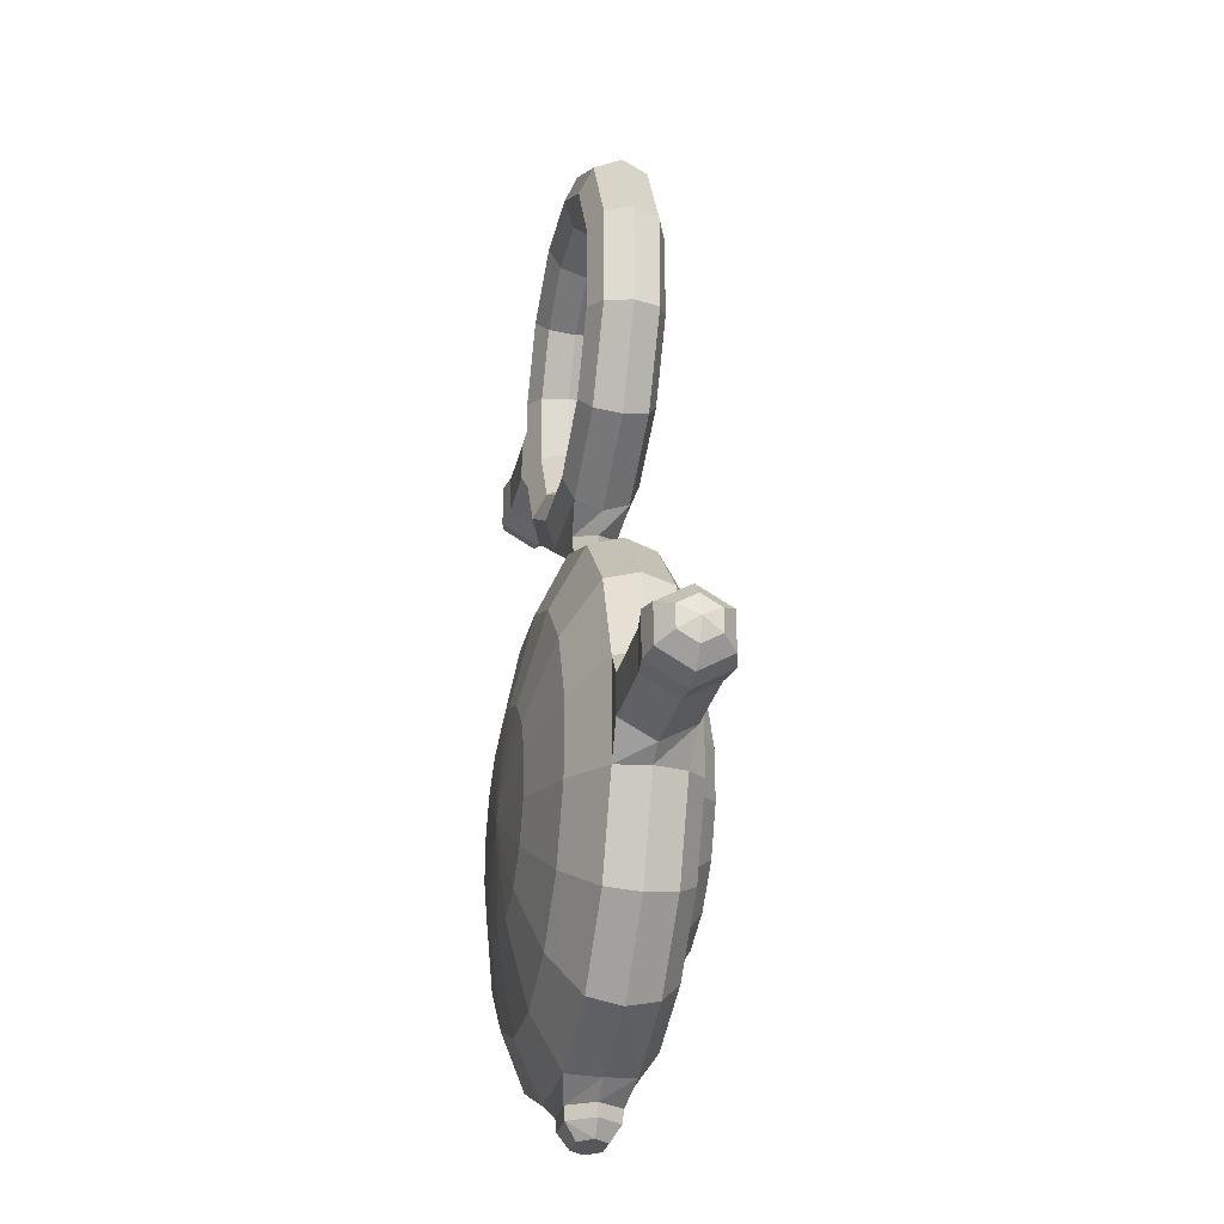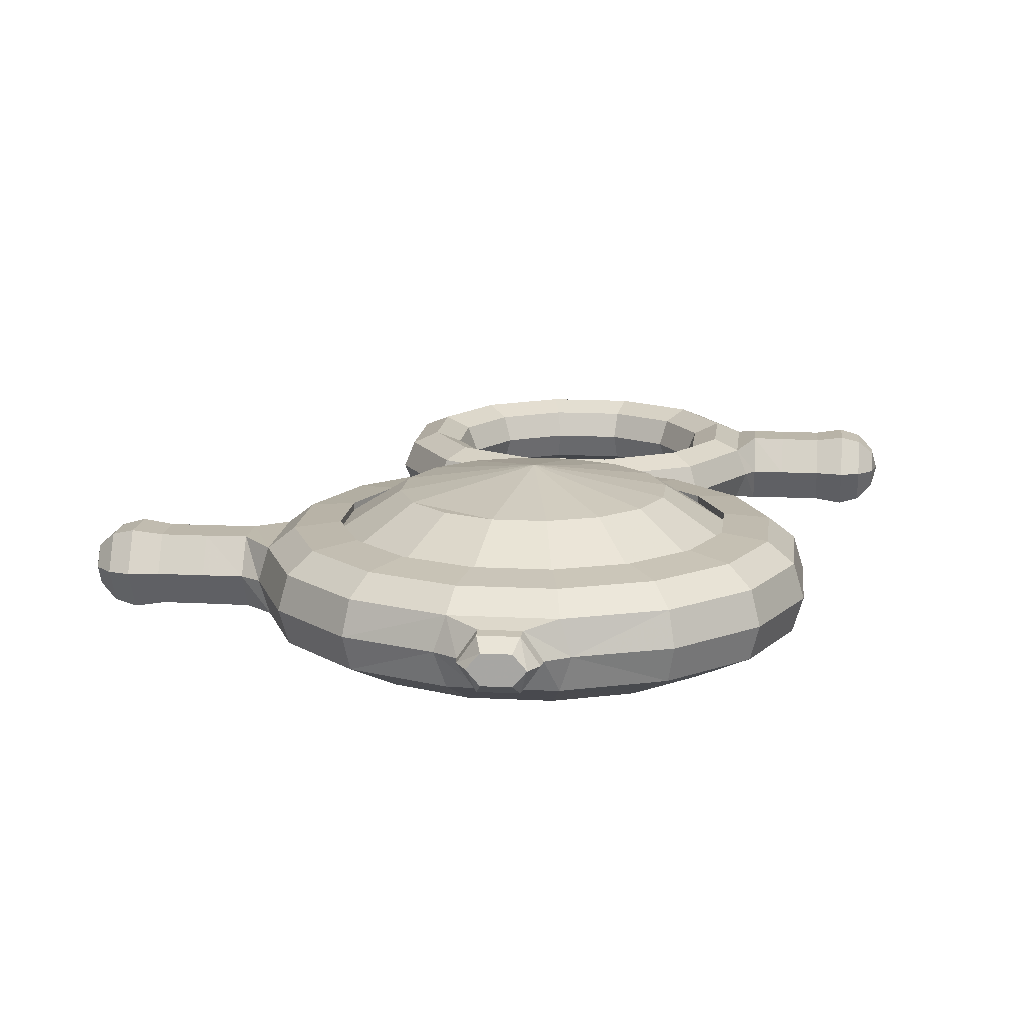
<metadata>
{"format":"obj","ext":"obj","renderer":"f3d","projection":"perspective","resolution":1024,"background":"white","views":[{"elev":-27.0,"azim":78.2,"up":"+Z"},{"elev":14.4,"azim":-173.4,"up":"+Y"}]}
</metadata>
<code>
o unknown_b
v 0.3552 -0.3533 -3.329
v 0.4246 -0.3533 -3.162
v -0.03145 -0.3824 -3.071
v 0.6829 -0.2704 -3.548
v 0.8112 -0.2704 -3.238
v 0.9019 -0.1434 -3.684
v 1.069 -0.1434 -3.28
v 0.9384 0 -3.709
v 1.113 0 -3.288
v 0.9019 0.1434 -3.684
v 1.069 0.1434 -3.28
v 0.8089 0.23 -3.622
v 0.6472 0.2518 -3.514
v 0.769 0.2518 -3.22
v 0.9598 0.23 -3.258
v -0.7458 -0.2704 -3.548
v -0.9648 -0.1434 -3.684
v -0.6551 -0.1434 -3.994
v -0.5088 -0.2704 -3.785
v -1.001 0 -3.709
v -0.6795 0 -4.03
v 0.2269 -0.3533 -3.457
v 0.4459 -0.2704 -3.785
v 0.5922 -0.1434 -3.994
v 0.6166 0 -4.03
v 0.5922 0.1434 -3.994
v 0.53 0.23 -3.901
v 0.422 0.2518 -3.739
v -0.9648 0.1434 -3.684
v -0.6551 0.1434 -3.994
v 0.769 0.2518 -2.901
v 0.769 0.2218 -3.22
v 0.769 0.2218 -3.22
v 0.769 0.2218 -2.901
v 0.769 0.2218 -2.901
v 0.05926 -0.3533 -3.527
v 0.1362 -0.2704 -3.913
v 0.1868 -0.1434 -4.161
v 0.2343 0 -4.182
v 0.1868 0.1434 -4.161
v 0.1657 0.23 -4.052
v 0.1278 0.2518 -3.861
v 0.1278 0.2518 -2.26
v 0.422 0.2518 -2.382
v 0.422 0.2218 -2.382
v 0.422 0.2218 -2.382
v 0.1278 0.2218 -2.26
v 0.1278 0.2218 -2.26
v -0.1222 -0.3533 -3.527
v -0.1991 -0.2704 -3.913
v -0.2497 -0.1434 -4.161
v 0.6472 0.2518 -2.607
v 0.6472 0.2218 -2.607
v 0.6472 0.2218 -2.607
v -0.2286 0.23 -4.052
v -0.1907 0.2518 -3.861
v 0.8089 0.23 -2.499
v 0.9019 0.1434 -2.437
v 1.069 0.1434 -2.842
v 0.9598 0.23 -2.863
v 0.53 0.23 -2.22
v 0.5922 0.1434 -2.127
v -0.2898 -0.3533 -3.457
v -0.2972 0 -4.182
v -0.2497 0.1434 -4.161
v -0.5929 0.23 -3.901
v -0.4849 0.2518 -3.739
v 0.1657 0.23 -2.069
v -0.2286 0.23 -2.069
v -0.418 -0.3533 -3.329
v -0.8718 0.23 -3.622
v -0.7101 0.2518 -3.514
v -0.5929 0.23 -2.22
v -0.6551 0.1434 -2.127
v -0.8718 0.23 -2.499
v -0.9648 0.1434 -2.437
v -0.4875 -0.3533 -3.162
v -0.8741 -0.2704 -3.238
v -1.132 -0.1434 -3.28
v -1.175 0 -3.288
v -1.132 0.1434 -3.28
v -1.023 0.23 -3.258
v -0.8319 0.2518 -3.22
v -1.023 0.23 -2.863
v -1.132 0.1434 -2.842
v -0.4875 -0.3533 -2.98
v -0.8741 -0.2704 -2.903
v -1.132 -0.1434 -2.842
v -1.175 0 -2.833
v -0.8319 0.2518 -2.901
v -0.418 -0.3533 -2.813
v -0.7458 -0.2704 -2.594
v -0.9648 -0.1434 -2.437
v -1.001 0 -2.413
v -0.7101 0.2518 -2.607
v -0.2898 -0.3533 -2.684
v -0.5088 -0.2704 -2.357
v -0.6551 -0.1434 -2.127
v -0.6795 0 -2.091
v -0.4849 0.2518 -2.382
v -0.1222 -0.3533 -2.615
v -0.1991 -0.2704 -2.228
v -0.1907 0.2518 -2.26
v 0.6472 0.2218 -3.514
v 0.6472 0.2218 -3.514
v 0.422 0.2218 -3.739
v 0.422 0.2218 -3.739
v 0.05926 -0.3533 -2.615
v 0.1362 -0.2704 -2.228
v -0.1907 0.2218 -2.26
v -0.1907 0.2218 -2.26
v 0.1278 0.2218 -3.861
v 0.1278 0.2218 -3.861
v -0.1907 0.2218 -3.861
v -0.1907 0.2218 -3.861
v 0.2269 -0.3533 -2.684
v 0.4459 -0.2704 -2.357
v 0.5922 -0.1434 -2.127
v 0.6166 0 -2.091
v -0.4849 0.2218 -3.739
v -0.4849 0.2218 -3.739
v -0.7101 0.2218 -3.514
v -0.7101 0.2218 -3.514
v 0.3552 -0.3533 -2.813
v 0.6829 -0.2704 -2.594
v 0.9019 -0.1434 -2.437
v 0.9384 0 -2.413
v -0.8319 0.2218 -3.22
v -0.8319 0.2218 -3.22
v -0.8319 0.2218 -2.901
v -0.8319 0.2218 -2.901
v 0.4246 -0.3533 -2.98
v 0.8112 -0.2704 -2.903
v 1.069 -0.1434 -2.842
v 1.113 0 -2.833
v -0.7101 0.2218 -2.607
v -0.7101 0.2218 -2.607
v -0.4849 0.2218 -2.382
v -0.4849 0.2218 -2.382
v 0.5213 0.3788 -2.938
v 0.5213 0.3788 -3.158
v -0.03145 0.4779 -3.048
v -0.5842 0.3788 -2.938
v -0.5842 0.3788 -3.158
v 0.4372 0.3788 -2.735
v 0.2817 0.3788 -2.579
v 0.4372 0.3788 -3.361
v 0.07851 0.3788 -2.495
v -0.1414 0.3788 -2.495
v -0.3446 0.3788 -2.579
v 0.2817 0.3788 -3.517
v 0.07851 0.3788 -3.601
v -0.5001 0.3788 -2.735
v -0.5001 0.3788 -3.361
v -0.3446 0.3788 -3.517
v -0.1414 0.3788 -3.601
v 0.1875 0.1434 -1.96
v -0.2504 0.1434 -1.96
v -0.2504 -0.1434 -1.96
v -0.259 0 -1.917
v 0.1875 -0.1434 -1.96
v 0.1961 0 -1.917
v 0.0354 -0.09603 -1.788
v -0.1279 -0.0957 -1.787
v -0.1269 -0.09084 -1.87
v 0.03545 -0.09088 -1.869
v -0.2174 0 -1.815
v -0.2145 0 -1.856
v -0.1279 0.0957 -1.787
v -0.1269 0.09084 -1.87
v 0.0354 0.09603 -1.788
v 0.03545 0.09088 -1.869
v 0.125 0 -1.819
v 0.1225 0 -1.854
v 0.1882 -0.1176 -1.695
v -0.2511 -0.1176 -1.695
v -0.2637 0 -1.742
v -0.2511 0.1176 -1.695
v 0.1882 0.1176 -1.695
v 0.2008 0 -1.742
v 0.8354 0 -1.107
v 0.7883 0.1176 -1.095
v 0.6749 0.1662 -1.064
v 0.5614 0.1176 -1.034
v 0.5143 0 -1.021
v 0.5614 -0.1176 -1.034
v 0.6749 -0.1662 -1.064
v 0.7883 -0.1176 -1.095
v 0.7883 -0.1176 -0.6554
v 0.8354 0 -0.6428
v 0.6749 -0.1662 -0.6858
v -0.8983 0 -1.107
v -0.8512 0.1176 -1.095
v -0.7378 0.1662 -1.064
v -0.6243 0.1176 -1.034
v -0.5772 0 -1.021
v -0.6243 -0.1176 -1.034
v -0.7378 -0.1662 -1.064
v -0.8512 -0.1176 -1.095
v 0.5614 -0.1176 -0.7162
v -0.8512 0.1176 -0.6554
v -0.7378 0.1662 -0.6858
v -0.6243 0.1176 -0.7162
v -0.5772 0 -0.7288
v -0.6243 -0.1176 -0.7162
v -0.7378 -0.1662 -0.6858
v -0.8512 -0.1176 -0.6554
v 0.5143 0 -0.7288
v -0.8983 0 -0.6428
v -0.666 0 -0.2405
v -0.6316 0.1176 -0.2749
v -0.5485 0.1662 -0.358
v -0.4654 0.1176 -0.4411
v -0.431 0 -0.4755
v -0.4654 -0.1176 -0.4411
v -0.5485 -0.1662 -0.358
v -0.6316 -0.1176 -0.2749
v 0.6031 0 -0.2405
v 0.5687 0.1176 -0.2749
v 0.4856 0.1662 -0.358
v 0.4025 0.1176 -0.4411
v 0.3681 0 -0.4755
v 0.4025 -0.1176 -0.4411
v 0.4856 -0.1662 -0.358
v 0.5687 -0.1176 -0.2749
v 0.7883 0.1176 -0.6554
v 0.6749 0.1662 -0.6858
v 0.5614 0.1176 -0.7162
v 0.6031 0 -1.51
v 0.5687 0.1176 -1.475
v 0.4856 0.1662 -1.392
v 0.4025 0.1176 -1.309
v 0.3681 0 -1.275
v 0.4025 -0.1176 -1.309
v 0.4856 -0.1662 -1.392
v 0.5687 -0.1176 -1.475
v 0.1578 0.1662 -1.581
v 0.1274 0.1176 -1.468
v 0.1148 0 -1.421
v 0.1274 -0.1176 -1.468
v 0.1578 -0.1662 -1.581
v -0.2207 0.1662 -1.581
v -0.1903 0.1176 -1.468
v -0.1777 0 -1.421
v -0.1903 -0.1176 -1.468
v -0.2207 -0.1662 -1.581
v -0.666 0 -1.51
v -0.6316 0.1176 -1.475
v -0.5485 0.1662 -1.392
v -0.4654 0.1176 -1.309
v -0.431 0 -1.275
v -0.4654 -0.1176 -1.309
v -0.5485 -0.1662 -1.392
v -0.6316 -0.1176 -1.475
v -0.2637 0 -0.008182
v -0.2511 0.1176 -0.05528
v -0.2207 0.1662 -0.1687
v -0.1903 0.1176 -0.2822
v -0.1777 0 -0.3293
v -0.1903 -0.1176 -0.2822
v -0.2207 -0.1662 -0.1687
v -0.2511 -0.1176 -0.05528
v 0.2008 0 -0.008182
v 0.1882 0.1176 -0.05528
v 0.1578 0.1662 -0.1687
v 0.1274 0.1176 -0.2822
v 0.1148 0 -0.3293
v 0.1274 -0.1176 -0.2822
v 0.1578 -0.1662 -0.1687
v 0.1882 -0.1176 -0.05528
v -1.528 -0.08417 -0.8271
v -1.528 2e-06 -0.7785
v -1.553 2e-06 -0.8756
v -1.459 -0.1463 -0.7912
v -1.459 2e-06 -0.7067
v -1.459 0.1463 -0.7912
v -1.373 2e-06 -0.6808
v -1.373 0.1688 -0.7782
v -1.528 0.08417 -0.8271
v -1.373 -0.1688 -0.7782
v -1.459 0.1463 -0.9601
v -1.373 0.1688 -0.9731
v -1.528 0.08417 -0.9242
v -1.459 2e-06 -1.045
v -1.373 2e-06 -1.071
v -1.528 2e-06 -0.9728
v -1.528 -0.08417 -0.9242
v -1.459 -0.1463 -0.9601
v -1.373 -0.1688 -0.9731
v -1.076 -0.1517 -0.788
v -1.076 -0.1517 -0.9633
v -1.076 0 -0.7004
v -1.076 0.1517 -0.788
v -1.076 0.1517 -0.9633
v -1.076 0 -1.051
v -0.936 -0.1535 -0.9629
v -0.9373 -0.1535 -0.7887
v -0.9426 0 -0.7022
v -0.9373 0.1535 -0.7887
v -0.936 0.1535 -0.9629
v -0.9402 0 -1.05
v -1.252 2e-06 -0.7004
v -1.252 0.1517 -0.788
v -1.252 2e-06 -1.051
v -1.252 -0.1517 -0.9633
v -1.252 0.1517 -0.9633
v -1.252 -0.1517 -0.788
v 1.849 -0.08417 -3.109
v 1.849 2e-06 -3.158
v 1.875 2e-06 -3.061
v 1.778 -0.1463 -3.145
v 1.778 2e-06 -3.229
v 1.778 0.1463 -3.145
v 1.688 2e-06 -3.255
v 1.688 0.1688 -3.158
v 1.849 0.08417 -3.109
v 1.688 -0.1688 -3.158
v 1.778 0.1463 -2.976
v 1.688 0.1688 -2.963
v 1.849 0.08417 -3.012
v 1.778 2e-06 -2.892
v 1.688 2e-06 -2.866
v 1.849 2e-06 -2.963
v 1.849 -0.08417 -3.012
v 1.778 -0.1463 -2.976
v 1.688 -0.1688 -2.963
v 1.367 -0.1517 -3.148
v 1.367 -0.1517 -2.973
v 1.367 0 -3.236
v 1.367 0.1517 -3.148
v 1.367 0.1517 -2.973
v 1.367 0 -2.885
v 1.194 -0.1532 -2.973
v 1.195 -0.1532 -3.147
v 1.198 0 -3.234
v 1.195 0.1532 -3.147
v 1.194 0.1532 -2.973
v 1.196 0 -2.886
v 1.562 2e-06 -3.236
v 1.562 0.1517 -3.148
v 1.562 2e-06 -2.885
v 1.562 -0.1517 -2.973
v 1.562 0.1517 -2.973
v 1.562 -0.1517 -3.148
v -0.09239 0.06414 -4.374
v 0.0295 0.06414 -4.374
v -0.09239 -0.06414 -4.374
v -0.1486 1e-06 -4.374
v -0.1148 -0.1115 -4.303
v -0.1917 1e-06 -4.303
v -0.1148 0.1115 -4.303
v 0.05194 0.1115 -4.303
v 0.1288 1e-06 -4.303
v 0.0857 1e-06 -4.374
v 0.0295 -0.06414 -4.374
v 0.05194 -0.1115 -4.303
v -0.1978 0 -4.249
v -0.1181 0.1167 -4.245
v -0.1181 -0.1167 -4.245
v 0.05549 0.1168 -4.244
v 0.1353 0 -4.246
v 0.05549 -0.1168 -4.244
f 2 1 4
f 4 5 2
f 6 5 4
f 6 7 5
f 8 7 6
f 8 9 7
f 10 9 8
f 10 11 9
f 12 11 10
f 12 15 11
f 13 15 12
f 13 14 15
f 104 14 13
f 104 32 14
f 18 16 17
f 18 19 16
f 51 19 18
f 51 50 19
f 38 50 51
f 38 37 50
f 24 37 38
f 24 23 37
f 6 23 24
f 6 4 23
f 17 21 18
f 17 20 21
f 79 20 17
f 79 80 20
f 88 80 79
f 88 89 80
f 93 89 88
f 93 94 89
f 98 94 93
f 98 99 94
f 159 99 98
f 159 160 99
f 165 160 159
f 165 168 160
f 164 168 165
f 164 167 168
f 176 167 164
f 176 177 167
f 254 177 176
f 254 247 177
f 199 247 254
f 199 192 247
f 296 192 199
f 296 301 192
f 291 301 296
f 291 295 301
f 305 295 291
f 305 304 295
f 289 304 305
f 289 285 304
f 288 285 289
f 288 284 285
f 287 284 288
f 287 286 284
f 4 1 22
f 22 23 4
f 36 23 22
f 36 37 23
f 49 37 36
f 49 50 37
f 63 50 49
f 63 19 50
f 70 19 63
f 70 16 19
f 77 16 70
f 77 78 16
f 86 78 77
f 86 87 78
f 91 87 86
f 91 92 87
f 96 92 91
f 96 97 92
f 101 97 96
f 101 102 97
f 108 102 101
f 108 109 102
f 116 109 108
f 116 117 109
f 124 117 116
f 124 125 117
f 132 125 124
f 132 133 125
f 2 133 132
f 2 5 133
f 25 6 24
f 25 8 6
f 26 8 25
f 26 10 8
f 27 10 26
f 27 12 10
f 28 12 27
f 28 13 12
f 106 13 28
f 106 104 13
f 20 30 21
f 20 29 30
f 80 29 20
f 80 81 29
f 89 81 80
f 89 85 81
f 94 85 89
f 94 76 85
f 99 76 94
f 99 74 76
f 160 74 99
f 160 158 74
f 168 158 160
f 168 170 158
f 167 170 168
f 167 169 170
f 177 169 167
f 177 178 169
f 247 178 177
f 247 248 178
f 192 248 247
f 192 193 248
f 301 193 192
f 301 300 193
f 295 300 301
f 295 294 300
f 304 294 295
f 304 306 294
f 285 306 304
f 285 282 306
f 284 282 285
f 284 281 282
f 286 281 284
f 286 283 281
f 34 14 32
f 34 31 14
f 53 31 34
f 53 52 31
f 45 52 53
f 45 44 52
f 47 44 45
f 47 43 44
f 110 43 47
f 110 103 43
f 138 103 110
f 138 100 103
f 136 100 138
f 136 95 100
f 130 95 136
f 130 90 95
f 128 90 130
f 128 83 90
f 122 83 128
f 122 72 83
f 120 72 122
f 120 67 72
f 114 67 120
f 114 56 67
f 112 56 114
f 112 42 56
f 106 42 112
f 106 28 42
f 39 24 38
f 39 25 24
f 40 25 39
f 40 26 25
f 41 26 40
f 41 27 26
f 42 27 41
f 42 28 27
f 41 56 42
f 41 55 56
f 40 55 41
f 40 65 55
f 360 65 40
f 360 358 65
f 352 358 360
f 352 351 358
f 346 351 352
f 346 345 351
f 347 345 346
f 347 348 345
f 349 348 347
f 349 350 348
f 359 350 349
f 359 357 350
f 51 357 359
f 51 64 357
f 18 64 51
f 18 21 64
f 59 57 58
f 59 60 57
f 11 60 59
f 11 15 60
f 57 62 58
f 57 61 62
f 52 61 57
f 52 44 61
f 30 64 21
f 30 65 64
f 66 65 30
f 66 55 65
f 67 55 66
f 67 56 55
f 61 157 62
f 61 68 157
f 44 68 61
f 44 43 68
f 68 158 157
f 68 69 158
f 43 69 68
f 43 103 69
f 66 72 67
f 66 71 72
f 30 71 66
f 30 29 71
f 69 74 158
f 69 73 74
f 103 73 69
f 103 100 73
f 73 76 74
f 73 75 76
f 100 75 73
f 100 95 75
f 78 17 16
f 78 79 17
f 87 79 78
f 87 88 79
f 92 88 87
f 92 93 88
f 97 93 92
f 97 98 93
f 102 98 97
f 102 159 98
f 109 159 102
f 109 161 159
f 117 161 109
f 117 118 161
f 125 118 117
f 125 126 118
f 133 126 125
f 133 134 126
f 5 134 133
f 5 7 134
f 71 83 72
f 71 82 83
f 29 82 71
f 29 81 82
f 75 85 76
f 75 84 85
f 95 84 75
f 95 90 84
f 84 81 85
f 84 82 81
f 90 82 84
f 90 83 82
f 31 15 14
f 31 60 15
f 52 60 31
f 52 57 60
f 119 161 118
f 119 162 161
f 62 162 119
f 62 157 162
f 127 118 126
f 127 119 118
f 58 119 127
f 58 62 119
f 135 126 134
f 135 127 126
f 59 127 135
f 59 58 127
f 165 163 164
f 165 166 163
f 159 166 165
f 159 161 166
f 172 169 171
f 172 170 169
f 157 170 172
f 157 158 170
f 174 171 173
f 174 172 171
f 162 172 174
f 162 157 172
f 166 173 163
f 166 174 173
f 161 174 166
f 161 162 174
f 175 164 163
f 175 176 164
f 241 176 175
f 241 246 176
f 240 246 241
f 240 245 246
f 239 245 240
f 239 244 245
f 238 244 239
f 238 243 244
f 237 243 238
f 237 242 243
f 179 242 237
f 179 178 242
f 171 178 179
f 171 169 178
f 179 173 171
f 179 180 173
f 230 180 179
f 230 229 180
f 182 229 230
f 182 181 229
f 226 181 182
f 226 190 181
f 219 190 226
f 219 218 190
f 264 218 219
f 264 263 218
f 256 263 264
f 256 255 263
f 211 255 256
f 211 210 255
f 201 210 211
f 201 209 210
f 299 209 201
f 299 298 209
f 293 298 299
f 293 292 298
f 303 292 293
f 303 302 292
f 278 302 303
f 278 277 302
f 276 277 278
f 276 275 277
f 279 275 276
f 279 272 275
f 180 163 173
f 180 175 163
f 229 175 180
f 229 236 175
f 181 236 229
f 181 188 236
f 190 188 181
f 190 189 188
f 218 189 190
f 218 225 189
f 263 225 218
f 263 270 225
f 255 270 263
f 255 262 270
f 210 262 255
f 210 217 262
f 209 217 210
f 209 207 217
f 298 207 209
f 298 297 207
f 292 297 298
f 292 290 297
f 302 290 292
f 302 307 290
f 277 307 302
f 277 280 307
f 275 280 277
f 275 274 280
f 272 274 275
f 272 271 274
f 231 182 230
f 231 183 182
f 232 183 231
f 232 184 183
f 233 184 232
f 233 185 184
f 234 185 233
f 234 186 185
f 235 186 234
f 235 187 186
f 236 187 235
f 236 188 187
f 237 230 179
f 237 231 230
f 238 231 237
f 238 232 231
f 239 232 238
f 239 233 232
f 240 233 239
f 240 234 233
f 241 234 240
f 241 235 234
f 175 235 241
f 175 236 235
f 189 187 188
f 189 191 187
f 225 191 189
f 225 224 191
f 270 224 225
f 270 269 224
f 262 269 270
f 262 261 269
f 217 261 262
f 217 216 261
f 207 216 217
f 207 206 216
f 199 206 207
f 199 198 206
f 254 198 199
f 254 253 198
f 176 253 254
f 176 246 253
f 249 178 248
f 249 242 178
f 250 242 249
f 250 243 242
f 251 243 250
f 251 244 243
f 252 244 251
f 252 245 244
f 253 245 252
f 253 246 245
f 194 248 193
f 194 249 248
f 195 249 194
f 195 250 249
f 196 250 195
f 196 251 250
f 197 251 196
f 197 252 251
f 198 252 197
f 198 253 252
f 191 186 187
f 191 200 186
f 224 200 191
f 224 223 200
f 269 223 224
f 269 268 223
f 261 268 269
f 261 260 268
f 216 260 261
f 216 215 260
f 206 215 216
f 206 205 215
f 198 205 206
f 198 197 205
f 202 193 201
f 202 194 193
f 203 194 202
f 203 195 194
f 204 195 203
f 204 196 195
f 205 196 204
f 205 197 196
f 200 185 186
f 200 208 185
f 223 208 200
f 223 222 208
f 268 222 223
f 268 267 222
f 260 267 268
f 260 259 267
f 215 259 260
f 215 214 259
f 205 214 215
f 205 204 214
f 212 201 211
f 212 202 201
f 213 202 212
f 213 203 202
f 214 203 213
f 214 204 203
f 257 211 256
f 257 212 211
f 258 212 257
f 258 213 212
f 259 213 258
f 259 214 213
f 265 256 264
f 265 257 256
f 266 257 265
f 266 258 257
f 267 258 266
f 267 259 258
f 220 264 219
f 220 265 264
f 221 265 220
f 221 266 265
f 222 266 221
f 222 267 266
f 227 219 226
f 227 220 219
f 228 220 227
f 228 221 220
f 208 221 228
f 208 222 221
f 183 226 182
f 183 227 226
f 184 227 183
f 184 228 227
f 185 228 184
f 185 208 228
f 278 281 276
f 278 282 281
f 303 282 278
f 303 306 282
f 293 306 303
f 293 294 306
f 299 294 293
f 299 300 294
f 201 300 299
f 201 193 300
f 279 276 281
f 283 279 281
f 288 271 287
f 288 274 271
f 289 274 288
f 289 280 274
f 305 280 289
f 305 307 280
f 291 307 305
f 291 290 307
f 296 290 291
f 296 297 290
f 199 297 296
f 199 207 297
f 311 309 308
f 311 312 309
f 317 312 311
f 317 314 312
f 344 314 317
f 344 339 314
f 327 339 344
f 327 329 339
f 334 329 327
f 334 335 329
f 7 335 334
f 7 9 335
f 314 313 312
f 314 315 313
f 339 315 314
f 339 340 315
f 329 340 339
f 329 330 340
f 335 330 329
f 335 336 330
f 9 336 335
f 9 11 336
f 313 309 312
f 313 316 309
f 318 316 313
f 318 320 316
f 321 320 318
f 321 323 320
f 325 323 321
f 325 324 323
f 311 324 325
f 311 308 324
f 315 318 313
f 315 319 318
f 340 319 315
f 340 343 319
f 330 343 340
f 330 331 343
f 336 331 330
f 336 337 331
f 11 337 336
f 11 59 337
f 319 321 318
f 319 322 321
f 343 322 319
f 343 341 322
f 331 341 343
f 331 332 341
f 337 332 331
f 337 338 332
f 59 338 337
f 59 135 338
f 322 325 321
f 322 326 325
f 341 326 322
f 341 342 326
f 332 342 341
f 332 328 342
f 338 328 332
f 338 333 328
f 135 333 338
f 135 134 333
f 326 311 325
f 326 317 311
f 342 317 326
f 342 344 317
f 328 344 342
f 328 327 344
f 333 327 328
f 333 334 327
f 134 334 333
f 134 7 334
f 357 351 350
f 357 358 351
f 64 358 357
f 64 65 358
f 348 350 351
f 345 348 351
f 360 353 352
f 360 361 353
f 40 361 360
f 40 39 361
f 353 346 352
f 353 354 346
f 356 354 353
f 356 355 354
f 349 355 356
f 349 347 355
f 355 347 346
f 354 355 346
f 361 356 353
f 361 362 356
f 39 362 361
f 39 38 362
f 362 349 356
f 362 359 349
f 38 359 362
f 38 51 359
f 3 1 2
f 2 132 3
f 124 3 132
f 124 116 3
f 108 3 116
f 108 101 3
f 96 3 101
f 96 91 3
f 86 3 91
f 86 77 3
f 70 3 77
f 70 63 3
f 49 3 63
f 49 36 3
f 22 3 36
f 22 1 3
f 272 273 271
f 272 279 273
f 283 273 279
f 283 286 273
f 287 273 286
f 287 271 273
f 309 310 308
f 309 316 310
f 320 310 316
f 320 323 310
f 324 310 323
f 324 308 310
f 140 33 141
f 140 35 33
f 145 35 140
f 145 54 35
f 146 54 145
f 146 46 54
f 148 46 146
f 148 48 46
f 149 48 148
f 149 111 48
f 150 111 149
f 150 139 111
f 153 139 150
f 153 137 139
f 143 137 153
f 143 131 137
f 144 131 143
f 144 129 131
f 154 129 144
f 154 123 129
f 155 123 154
f 155 121 123
f 156 121 155
f 156 115 121
f 152 115 156
f 152 113 115
f 151 113 152
f 151 107 113
f 147 107 151
f 147 105 107
f 141 105 147
f 141 33 105
f 152 142 147
f 151 152 147
f 142 141 147
f 142 140 141
f 145 140 142
f 142 146 145
f 148 146 142
f 142 149 148
f 150 149 142
f 142 153 150
f 143 153 142
f 142 144 143
f 154 144 142
f 142 155 154
f 156 155 142
f 142 152 156

</code>
